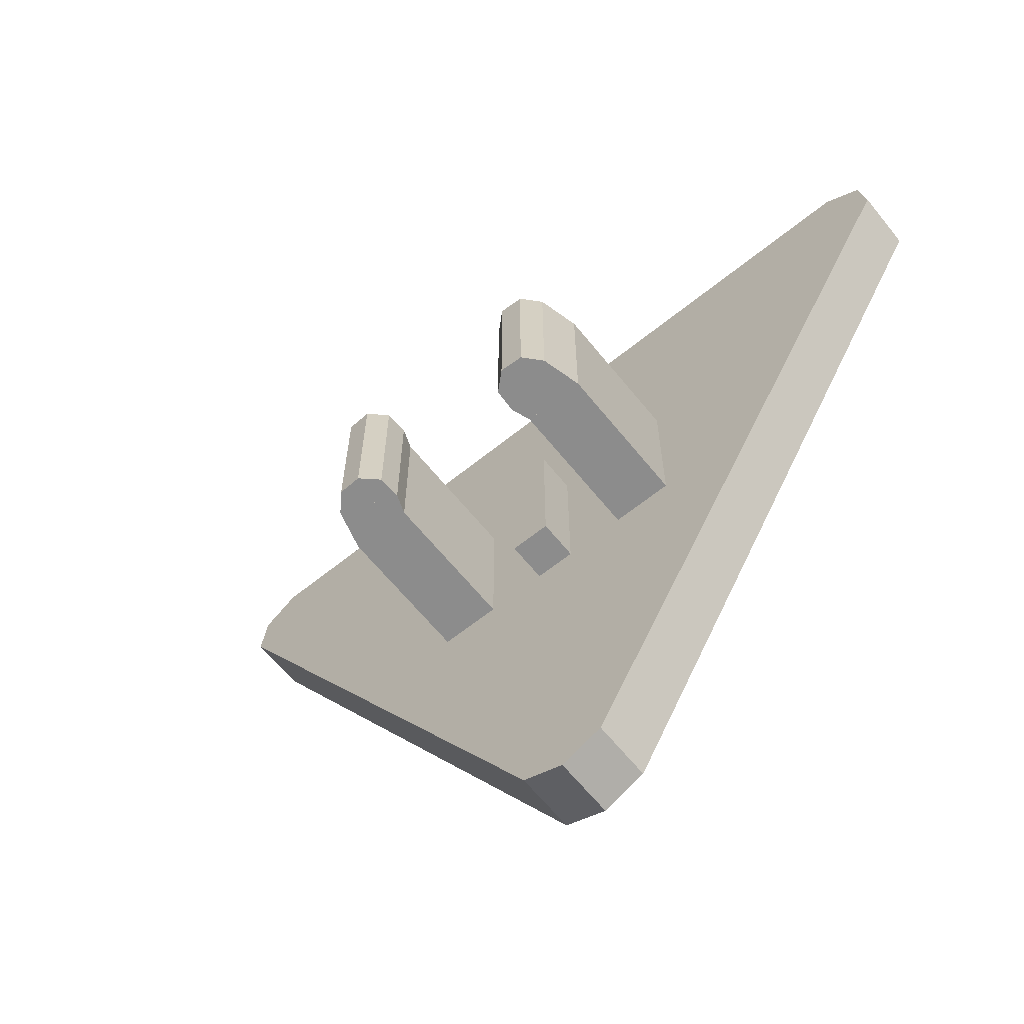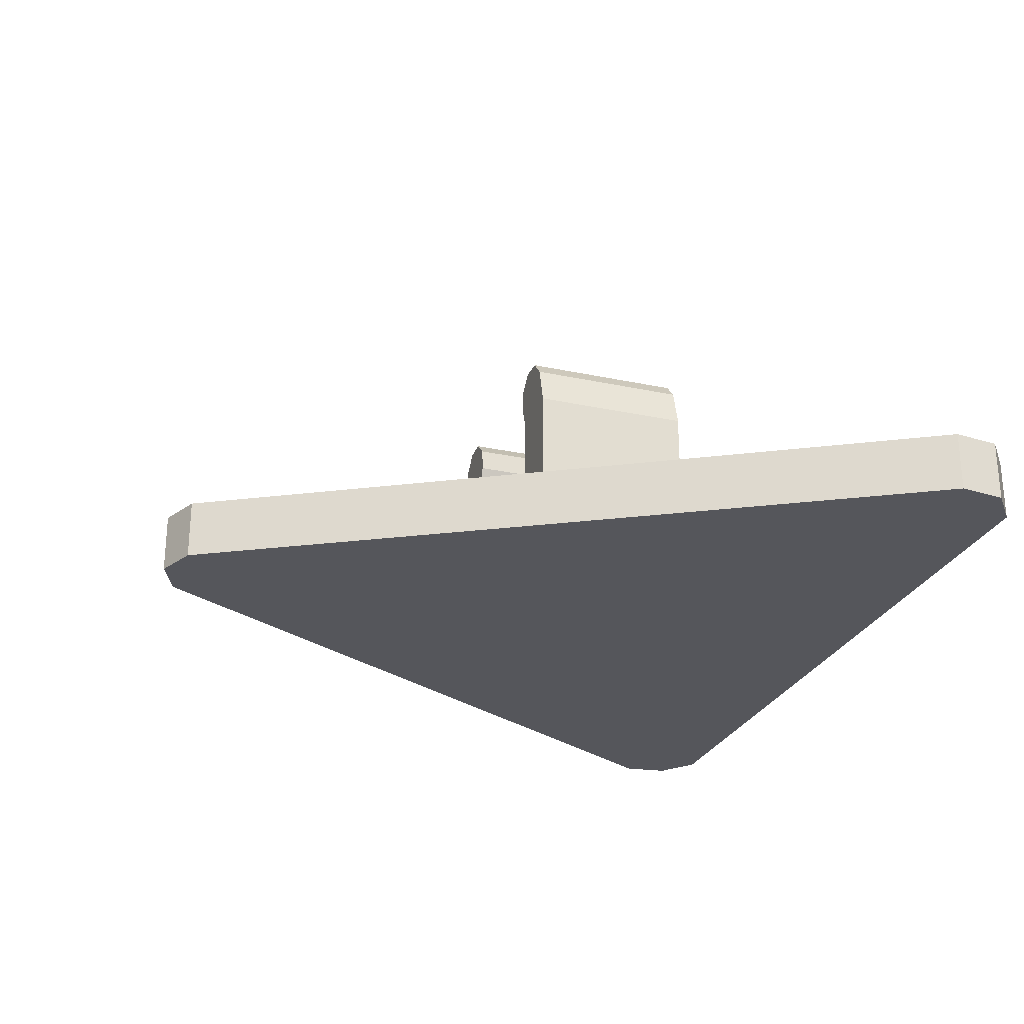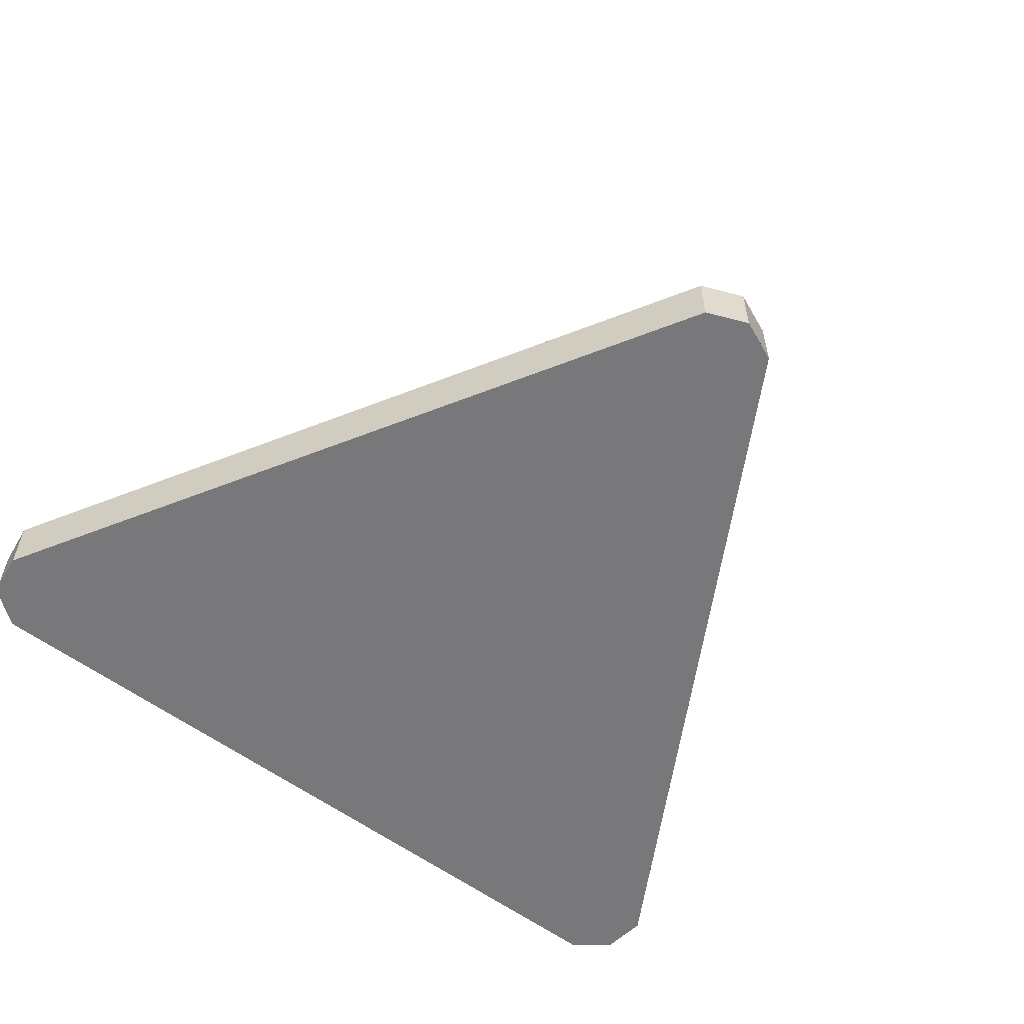
<metadata>
{"format":"obj","ext":"obj","renderer":"f3d","projection":"perspective","resolution":1024,"background":"white","views":[{"elev":-64.2,"azim":39.0,"up":"+Y"},{"elev":-26.2,"azim":71.2,"up":"+Z"},{"elev":-57.5,"azim":-37.8,"up":"+Z"}]}
</metadata>
<code>
v 0 -1.14 -0.3
v -0.1061 -1.096 -0.3
v -0.1061 -1.096 -0.45
v 0 -1.14 -0.45
v 0.1061 -1.096 -0.3
v 0 -1.14 -0.3
v 0 -1.14 -0.45
v 0.1061 -1.096 -0.45
v -0.1061 -1.096 -0.3
v 0 -1.14 -0.3
v 0.1061 -1.096 -0.3
v -1.08 0.7301 -0.3
v -1.095 0.6162 -0.3
v -1.095 0.6162 -0.45
v -1.08 0.7301 -0.45
v -0.9889 0.8 -0.3
v -1.08 0.7301 -0.3
v -1.08 0.7301 -0.45
v -0.9889 0.8 -0.45
v -1.095 0.6162 -0.3
v -1.08 0.7301 -0.3
v -0.9889 0.8 -0.3
v 1.08 0.7301 -0.3
v 0.9889 0.8 -0.3
v 0.9889 0.8 -0.45
v 1.08 0.7301 -0.45
v 1.095 0.6162 -0.3
v 1.08 0.7301 -0.3
v 1.08 0.7301 -0.45
v 1.095 0.6162 -0.45
v 0.9889 0.8 -0.3
v 1.08 0.7301 -0.3
v 1.095 0.6162 -0.3
v -1.095 0.6162 -0.3
v -1.095 0.6162 -0.45
v -0.1061 -1.096 -0.45
v -0.1061 -1.096 -0.3
v 0.1061 -1.096 -0.3
v 0.1061 -1.096 -0.45
v 1.095 0.6162 -0.45
v 1.095 0.6162 -0.3
v 0.9889 0.8 -0.3
v 0.9889 0.8 -0.45
v -0.9889 0.8 -0.45
v -0.9889 0.8 -0.3
v -0.1061 -1.096 -0.3
v 0.1061 -1.096 -0.3
v 1.095 0.6162 -0.3
v 0.9889 0.8 -0.3
v -1.095 0.6162 -0.3
v -0.1061 -1.096 -0.3
v 0.9889 0.8 -0.3
v -0.9889 0.8 -0.3
v -0.05 -0.2 -0.2
v 0.05 -0.2 -0.2
v 0.05 0.2 -0.2
v -0.05 0.2 -0.2
v -0.05 -0.2 -0.2
v -0.05 -0.2 -0.3
v 0.05 -0.2 -0.3
v 0.05 -0.2 -0.2
v -0.05 0.2 -0.2
v -0.05 0.2 -0.3
v -0.05 -0.2 -0.3
v -0.05 -0.2 -0.2
v 0.05 0.2 -0.2
v 0.05 0.2 -0.3
v -0.05 0.2 -0.3
v -0.05 0.2 -0.2
v 0.05 -0.2 -0.2
v 0.05 -0.2 -0.3
v 0.05 0.2 -0.3
v 0.05 0.2 -0.2
v -0.2 -0.2 -0.3
v -0.2 -0.2 0.05
v -0.35 -0.2 0.05
v -0.35 -0.2 -0.3
v 0.35 -0.2 0.05
v 0.2 -0.2 0.05
v 0.2 -0.2 -0.3
v 0.35 -0.2 -0.3
v -0.35 0.2 0.05
v -0.2 0.2 0.05
v -0.2 0.2 -0.3
v -0.35 0.2 -0.3
v 0.2 0.2 -0.3
v 0.2 0.2 0.05
v 0.35 0.2 0.05
v 0.35 0.2 -0.3
v -0.35 -0.2 0.05
v -0.2001 -0.2 0.05
v -0.183 -0.2 0.097
v -0.324 -0.2 0.1483
v 0.183 -0.2 0.097
v 0.2001 -0.2 0.05
v 0.35 -0.2 0.05
v 0.324 -0.2 0.1483
v -0.183 0.2 0.097
v -0.2001 0.2 0.05
v -0.35 0.2 0.05
v -0.324 0.2 0.1483
v 0.35 0.2 0.05
v 0.2001 0.2 0.05
v 0.183 0.2 0.097
v 0.324 0.2 0.1483
v -0.2 0.2 0.05
v -0.2 -0.2 0.05
v -0.2 -0.2 -0.3
v -0.2 0.2 -0.3
v 0.2 -0.2 -0.3
v 0.2 -0.2 0.05
v 0.2 0.2 0.05
v 0.2 0.2 -0.3
v -0.35 -0.2 -0.3
v -0.35 -0.2 0.05
v -0.35 0.2 0.05
v -0.35 0.2 -0.3
v 0.35 0.2 0.05
v 0.35 -0.2 0.05
v 0.35 -0.2 -0.3
v 0.35 0.2 -0.3
v -0.324 0.2 0.1483
v -0.35 0.2 0.05
v -0.35 -0.2 0.05
v -0.324 -0.2 0.1483
v 0.35 -0.2 0.05
v 0.35 0.2 0.05
v 0.324 0.2 0.1483
v 0.324 -0.2 0.1483
v -0.2001 -0.2 0.05
v -0.2001 0.2 0.05
v -0.183 0.2 0.097
v -0.183 -0.2 0.097
v 0.183 0.2 0.097
v 0.2001 0.2 0.05
v 0.2001 -0.2 0.05
v 0.183 -0.2 0.097
v -0.2852 -0.2 0.1906
v -0.324 -0.2 0.1483
v -0.324 0.2 0.1483
v -0.2852 0.2 0.1906
v -0.2278 -0.2 0.1931
v -0.2852 -0.2 0.1906
v -0.2852 0.2 0.1906
v -0.2278 0.2 0.1931
v -0.1855 -0.2 0.1544
v -0.2278 -0.2 0.1931
v -0.2278 0.2 0.1931
v -0.1855 0.2 0.1544
v -0.183 -0.2 0.097
v -0.1855 -0.2 0.1544
v -0.1855 0.2 0.1544
v -0.183 0.2 0.097
v 0.2852 -0.2 0.1906
v 0.324 -0.2 0.1483
v 0.324 0.2 0.1483
v 0.2852 0.2 0.1906
v 0.2278 -0.2 0.1931
v 0.2852 -0.2 0.1906
v 0.2852 0.2 0.1906
v 0.2278 0.2 0.1931
v 0.1855 -0.2 0.1544
v 0.2278 -0.2 0.1931
v 0.2278 0.2 0.1931
v 0.1855 0.2 0.1544
v 0.183 -0.2 0.097
v 0.1855 -0.2 0.1544
v 0.1855 0.2 0.1544
v 0.183 0.2 0.097
v -0.2535 -0.2 0.1226
v -0.324 -0.2 0.1483
v -0.2852 -0.2 0.1906
v -0.2535 -0.2 0.1226
v -0.2852 -0.2 0.1906
v -0.2278 -0.2 0.1931
v -0.2535 -0.2 0.1226
v -0.2278 -0.2 0.1931
v -0.1855 -0.2 0.1544
v -0.2535 -0.2 0.1226
v -0.1855 -0.2 0.1544
v -0.183 -0.2 0.097
v 0.2535 0.2 0.1226
v 0.324 0.2 0.1483
v 0.2852 0.2 0.1906
v 0.2535 0.2 0.1226
v 0.2852 0.2 0.1906
v 0.2278 0.2 0.1931
v 0.2535 0.2 0.1226
v 0.2278 0.2 0.1931
v 0.1855 0.2 0.1544
v 0.2535 0.2 0.1226
v 0.1855 0.2 0.1544
v 0.183 0.2 0.097
v 0.2535 -0.2 0.1226
v 0.324 -0.2 0.1483
v 0.2852 -0.2 0.1906
v 0.2535 -0.2 0.1226
v 0.2852 -0.2 0.1906
v 0.2278 -0.2 0.1931
v 0.2535 -0.2 0.1226
v 0.2278 -0.2 0.1931
v 0.1855 -0.2 0.1544
v 0.2535 -0.2 0.1226
v 0.1855 -0.2 0.1544
v 0.183 -0.2 0.097
v -0.2535 0.2 0.1226
v -0.324 0.2 0.1483
v -0.2852 0.2 0.1906
v -0.2535 0.2 0.1226
v -0.2852 0.2 0.1906
v -0.2278 0.2 0.1931
v -0.2535 0.2 0.1226
v -0.2278 0.2 0.1931
v -0.1855 0.2 0.1544
v -0.2535 0.2 0.1226
v -0.1855 0.2 0.1544
v -0.183 0.2 0.097
v -0.9791 0.7638 -0.45
v -0.9888 0.8 -0.45
v 0.9888 0.8 -0.45
v 0.9791 0.7638 -0.45
v -0.07955 -1.07 -0.45
v -0.1061 -1.096 -0.45
v -1.095 0.6163 -0.45
v -1.059 0.626 -0.45
v 0.07955 -1.07 -0.45
v 1.059 0.626 -0.45
v 1.095 0.6163 -0.45
v 0.1061 -1.096 -0.45
v -0.106 -1.096 -0.45
v 0 -1.14 -0.45
v 0 -1.103 -0.45
v -0.0795 -1.07 -0.45
v 0 -1.14 -0.45
v 0.106 -1.096 -0.45
v 0.0795 -1.07 -0.45
v 0 -1.103 -0.45
v -0.9888 0.8001 -0.45
v -1.08 0.7302 -0.45
v -1.047 0.7114 -0.45
v -0.9791 0.7639 -0.45
v -1.08 0.7302 -0.45
v -1.095 0.6163 -0.45
v -1.059 0.626 -0.45
v -1.047 0.7114 -0.45
v 0.9888 0.8001 -0.45
v 1.08 0.7302 -0.45
v 1.047 0.7114 -0.45
v 0.9791 0.7639 -0.45
v 1.08 0.7302 -0.45
v 1.095 0.6163 -0.45
v 1.059 0.626 -0.45
v 1.047 0.7114 -0.45
v 0 -0.9903 -0.45
v -0.07955 -1.07 -0.45
v 0 -1.103 -0.45
v 0 -0.9903 -0.45
v 0 -1.103 -0.45
v 0.07955 -1.07 -0.45
v -0.95 0.6551 -0.45
v -0.9791 0.7638 -0.45
v -1.047 0.7114 -0.45
v -0.95 0.6551 -0.45
v -1.047 0.7114 -0.45
v -1.059 0.626 -0.45
v 0.95 0.6551 -0.45
v 0.9791 0.7638 -0.45
v 1.047 0.7114 -0.45
v 0.95 0.6551 -0.45
v 1.047 0.7114 -0.45
v 1.059 0.626 -0.45
v -0.95 0.6551 -0.45
v -0.9791 0.7638 -0.45
v 0.9791 0.7638 -0.45
v 0.95 0.6551 -0.45
v 0 -0.9903 -0.45
v -0.07955 -1.07 -0.45
v -1.059 0.626 -0.45
v -0.95 0.6551 -0.45
v 0 -0.9903 -0.45
v 0.95 0.6551 -0.45
v 1.059 0.626 -0.45
v 0.07955 -1.07 -0.45
v 0.95 0.6551 -0.45
v 0.768 0.55 -0.45
v -0.768 0.55 -0.45
v -0.95 0.6551 -0.45
v -0.95 0.6551 -0.45
v -0.768 0.55 -0.45
v 0 -0.781 -0.45
v 0 -0.9903 -0.45
v 0 -0.9903 -0.45
v 0 -0.781 -0.45
v 0.768 0.55 -0.45
v 0.95 0.6551 -0.45
v -0.1893 -0.02929 -0.45
v -0.1186 0.04142 -0.45
v -0.1013 0.02175 -0.45
v -0.1807 -0.03913 -0.45
v -0.1807 -0.03913 -0.45
v -0.1013 0.02175 -0.45
v -0.0868 -2e-06 -0.45
v -0.1734 -0.05 -0.45
v -0.1734 -0.05 -0.45
v -0.0868 -2e-06 -0.45
v -0.07522 -0.02346 -0.45
v -0.1676 -0.06173 -0.45
v -0.1676 -0.06173 -0.45
v -0.07522 -0.02346 -0.45
v -0.06682 -0.04824 -0.45
v -0.1634 -0.07412 -0.45
v -0.1634 -0.07412 -0.45
v -0.06682 -0.04824 -0.45
v -0.0617 -0.07389 -0.45
v -0.1608 -0.08695 -0.45
v -0.1608 -0.08695 -0.45
v -0.0617 -0.07389 -0.45
v -0.06 -0.1 -0.45
v -0.16 -0.1 -0.45
v -0.1357 0.06429 -0.45
v -0.2064 -0.00642 -0.45
v -0.2237 0.01325 -0.45
v -0.1443 0.07413 -0.45
v -0.1443 0.07413 -0.45
v -0.2237 0.01325 -0.45
v -0.2382 0.035 -0.45
v -0.1516 0.085 -0.45
v -0.1516 0.085 -0.45
v -0.2382 0.035 -0.45
v -0.2498 0.05846 -0.45
v -0.1574 0.09673 -0.45
v -0.1574 0.09673 -0.45
v -0.2498 0.05846 -0.45
v -0.2582 0.08324 -0.45
v -0.1616 0.1091 -0.45
v -0.1616 0.1091 -0.45
v -0.2582 0.08324 -0.45
v -0.2633 0.1089 -0.45
v -0.1641 0.1219 -0.45
v -0.1641 0.1219 -0.45
v -0.2633 0.1089 -0.45
v -0.265 0.135 -0.45
v -0.165 0.135 -0.45
v -0.1186 0.04142 -0.45
v -0.1893 -0.02929 -0.45
v -0.2064 -0.00642 -0.45
v -0.1357 0.06429 -0.45
v -0.265 0.135 -0.45
v -0.265 0.385 -0.45
v -0.165 0.385 -0.45
v -0.165 0.135 -0.45
v -0.06 -0.365 -0.45
v -0.16 -0.365 -0.45
v -0.16 -0.1 -0.45
v -0.06 -0.1 -0.45
v 0.1893 -0.02929 -0.45
v 0.1186 0.04142 -0.45
v 0.1013 0.02175 -0.45
v 0.1807 -0.03913 -0.45
v 0.1807 -0.03913 -0.45
v 0.1013 0.02175 -0.45
v 0.0868 -2e-06 -0.45
v 0.1734 -0.05 -0.45
v 0.1734 -0.05 -0.45
v 0.0868 -2e-06 -0.45
v 0.07522 -0.02346 -0.45
v 0.1676 -0.06173 -0.45
v 0.1676 -0.06173 -0.45
v 0.07522 -0.02346 -0.45
v 0.06682 -0.04824 -0.45
v 0.1634 -0.07412 -0.45
v 0.1634 -0.07412 -0.45
v 0.06682 -0.04824 -0.45
v 0.0617 -0.07389 -0.45
v 0.1608 -0.08695 -0.45
v 0.1608 -0.08695 -0.45
v 0.0617 -0.07389 -0.45
v 0.06 -0.1 -0.45
v 0.16 -0.1 -0.45
v 0.1357 0.06429 -0.45
v 0.2064 -0.00642 -0.45
v 0.2237 0.01325 -0.45
v 0.1443 0.07413 -0.45
v 0.1443 0.07413 -0.45
v 0.2237 0.01325 -0.45
v 0.2382 0.035 -0.45
v 0.1516 0.085 -0.45
v 0.1516 0.085 -0.45
v 0.2382 0.035 -0.45
v 0.2498 0.05846 -0.45
v 0.1574 0.09673 -0.45
v 0.1574 0.09673 -0.45
v 0.2498 0.05846 -0.45
v 0.2582 0.08324 -0.45
v 0.1616 0.1091 -0.45
v 0.1616 0.1091 -0.45
v 0.2582 0.08324 -0.45
v 0.2633 0.1089 -0.45
v 0.1641 0.1219 -0.45
v 0.1641 0.1219 -0.45
v 0.2633 0.1089 -0.45
v 0.265 0.135 -0.45
v 0.165 0.135 -0.45
v 0.1357 0.0643 -0.45
v 0.2064 -0.0064 -0.45
v 0.1893 -0.0293 -0.45
v 0.1186 0.0414 -0.45
v 0.165 0.135 -0.45
v 0.165 0.385 -0.45
v 0.265 0.385 -0.45
v 0.265 0.135 -0.45
v 0.06 -0.1 -0.45
v 0.16 -0.1 -0.45
v 0.16 -0.365 -0.45
v 0.06 -0.365 -0.45
v -0.165 0.385 -0.45
v -0.265 0.385 -0.45
v -0.768 0.55 -0.45
v 0 0.55 -0.45
v -0.768 0.55 -0.45
v -0.265 0.385 -0.45
v -0.265 0.135 -0.45
v -0.4328 -0.03085 -0.45
v -0.4328 -0.03085 -0.45
v -0.265 0.135 -0.45
v -0.2498 0.05847 -0.45
v -0.2498 0.05847 -0.45
v -0.2064 -0.00642 -0.45
v -0.4328 -0.03085 -0.45
v -0.4328 -0.03085 -0.45
v -0.2064 -0.00642 -0.45
v -0.1893 -0.02929 -0.45
v -0.1893 -0.02929 -0.45
v -0.1676 -0.06173 -0.45
v -0.16 -0.1 -0.45
v -0.4328 -0.03085 -0.45
v -0.4328 -0.03085 -0.45
v -0.16 -0.1 -0.45
v -0.16 -0.365 -0.45
v -0.16 -0.365 -0.45
v 0 -0.781 -0.45
v -0.4328 -0.03085 -0.45
v -0.16 -0.365 -0.45
v -0.06 -0.365 -0.45
v 0 -0.781 -0.45
v 0.768 0.55 -0.45
v 0.265 0.385 -0.45
v 0.165 0.385 -0.45
v 0 0.55 -0.45
v 0.265 0.135 -0.45
v 0.265 0.385 -0.45
v 0.768 0.55 -0.45
v 0.4328 -0.03085 -0.45
v 0.2498 0.05847 -0.45
v 0.265 0.135 -0.45
v 0.4328 -0.03085 -0.45
v 0.4328 -0.03085 -0.45
v 0.2064 -0.00642 -0.45
v 0.2498 0.05847 -0.45
v 0.1893 -0.02929 -0.45
v 0.2064 -0.00642 -0.45
v 0.4328 -0.03085 -0.45
v 0.16 -0.1 -0.45
v 0.1676 -0.06173 -0.45
v 0.1893 -0.02929 -0.45
v 0.4328 -0.03085 -0.45
v 0.16 -0.365 -0.45
v 0.16 -0.1 -0.45
v 0.4328 -0.03085 -0.45
v 0.4328 -0.03085 -0.45
v 0 -0.781 -0.45
v 0.16 -0.365 -0.45
v 0 -0.781 -0.45
v 0.06 -0.365 -0.45
v 0.16 -0.365 -0.45
v 0 -0.781 -0.45
v -0.06 -0.365 -0.45
v 0.06 -0.365 -0.45
v -0.06 -0.365 -0.45
v -0.06 -0.1 -0.45
v 0.06 -0.1 -0.45
v 0.06 -0.365 -0.45
v -0.06 -0.1 -0.45
v -0.0752 -0.02345 -0.45
v 0.0752 -0.02345 -0.45
v 0.06 -0.1 -0.45
v -0.0752 -0.02345 -0.45
v -0.1186 0.0414 -0.45
v 0.1186 0.0414 -0.45
v 0.0752 -0.02345 -0.45
v -0.1357 0.0643 -0.45
v 0.1357 0.0643 -0.45
v 0.1186 0.0414 -0.45
v -0.1186 0.0414 -0.45
v -0.1357 0.0643 -0.45
v -0.1574 0.09675 -0.45
v 0.1574 0.09675 -0.45
v 0.1357 0.0643 -0.45
v -0.165 0.135 -0.45
v 0.165 0.135 -0.45
v 0.1574 0.09675 -0.45
v -0.1574 0.09675 -0.45
v -0.165 0.135 -0.45
v -0.165 0.385 -0.45
v 0.165 0.385 -0.45
v 0.165 0.135 -0.45
v -0.165 0.385 -0.45
v 0 0.55 -0.45
v 0.165 0.385 -0.45
g mesh1590740
f 1 2 3
f 3 4 1
f 5 6 7
f 7 8 5
g mesh1590744
f 9 10 11
g mesh1590748
f 12 14 13
f 14 12 15
f 16 18 17
f 18 16 19
g mesh1590752
f 20 22 21
g mesh1590756
f 23 25 24
f 25 23 26
f 27 29 28
f 29 27 30
g mesh1590760
f 31 33 32
g mesh1590762
f 34 35 36
f 36 37 34
g mesh1590764
f 38 39 40
f 40 41 38
g mesh1590766
f 42 43 44
f 44 45 42
f 46 47 48
f 48 49 46
f 50 51 52
f 52 53 50
g mesh1590770
f 54 55 56
f 56 57 54
f 58 59 60
f 60 61 58
f 62 63 64
f 64 65 62
f 66 67 68
f 68 69 66
f 70 71 72
f 72 73 70
f 74 75 76
f 76 77 74
f 78 79 80
f 80 81 78
f 82 83 84
f 84 85 82
f 86 87 88
f 88 89 86
f 90 91 92
f 92 93 90
f 94 95 96
f 96 97 94
f 98 99 100
f 100 101 98
f 102 103 104
f 104 105 102
f 106 107 108
f 108 109 106
f 110 111 112
f 112 113 110
f 114 115 116
f 116 117 114
f 118 119 120
f 120 121 118
f 122 123 124
f 124 125 122
f 126 127 128
f 128 129 126
f 130 131 132
f 132 133 130
f 134 135 136
f 136 137 134
g mesh1590772
f 138 140 139
f 140 138 141
f 142 144 143
f 144 142 145
f 146 148 147
f 148 146 149
f 150 152 151
f 152 150 153
g mesh1590774
f 154 155 156
f 156 157 154
f 158 159 160
f 160 161 158
f 162 163 164
f 164 165 162
f 166 167 168
f 168 169 166
g mesh1590776
f 170 172 171
f 173 175 174
f 176 178 177
f 179 181 180
g mesh1590778
f 182 184 183
f 185 187 186
f 188 190 189
f 191 193 192
g mesh1590781
f 194 195 196
f 197 198 199
f 200 201 202
f 203 204 205
g mesh1590783
f 206 207 208
f 209 210 211
f 212 213 214
f 215 216 217
g mesh1590791
f 218 219 220
f 220 221 218
f 222 223 224
f 224 225 222
f 226 227 228
f 228 229 226
g mesh1590792
f 230 232 231
f 232 230 233
f 234 236 235
f 236 234 237
g mesh1590794
f 238 240 239
f 240 238 241
f 242 244 243
f 244 242 245
g mesh1590796
f 246 247 248
f 248 249 246
f 250 251 252
f 252 253 250
g mesh1590799
f 254 256 255
f 257 259 258
g mesh1590801
f 260 262 261
f 263 265 264
g mesh1590803
f 266 267 268
f 269 270 271
f 272 273 274
f 274 275 272
f 276 277 278
f 278 279 276
f 280 281 282
f 282 283 280
f 284 285 286
f 286 287 284
f 288 289 290
f 290 291 288
f 292 293 294
f 294 295 292
g mesh1590806
f 296 297 298
f 298 299 296
f 300 301 302
f 302 303 300
f 304 305 306
f 306 307 304
f 308 309 310
f 310 311 308
f 312 313 314
f 314 315 312
f 316 317 318
f 318 319 316
g mesh1590808
f 320 321 322
f 322 323 320
f 324 325 326
f 326 327 324
f 328 329 330
f 330 331 328
f 332 333 334
f 334 335 332
f 336 337 338
f 338 339 336
f 340 341 342
f 342 343 340
f 344 345 346
f 346 347 344
f 348 349 350
f 350 351 348
f 352 353 354
f 354 355 352
g mesh1590810
f 356 358 357
f 358 356 359
f 360 362 361
f 362 360 363
f 364 366 365
f 366 364 367
f 368 370 369
f 370 368 371
f 372 374 373
f 374 372 375
f 376 378 377
f 378 376 379
g mesh1590812
f 380 382 381
f 382 380 383
f 384 386 385
f 386 384 387
f 388 390 389
f 390 388 391
f 392 394 393
f 394 392 395
f 396 398 397
f 398 396 399
f 400 402 401
f 402 400 403
f 404 405 406
f 406 407 404
f 408 409 410
f 410 411 408
f 412 413 414
f 414 415 412
g mesh1590814
f 416 417 418
f 418 419 416
f 420 421 422
f 422 423 420
f 424 425 426
f 427 428 429
f 430 431 432
f 433 434 435
f 435 436 433
f 437 438 439
f 440 441 442
f 443 444 445
f 446 447 448
f 448 449 446
f 450 451 452
f 452 453 450
f 454 455 456
f 457 458 459
f 460 461 462
f 463 464 465
f 465 466 463
f 467 468 469
f 470 471 472
f 473 474 475
f 476 477 478
f 479 480 481
f 481 482 479
f 483 484 485
f 485 486 483
f 487 488 489
f 489 490 487
f 491 492 493
f 493 494 491
f 495 496 497
f 497 498 495
f 499 500 501
f 501 502 499
f 503 504 505
f 505 506 503
f 507 508 509

</code>
